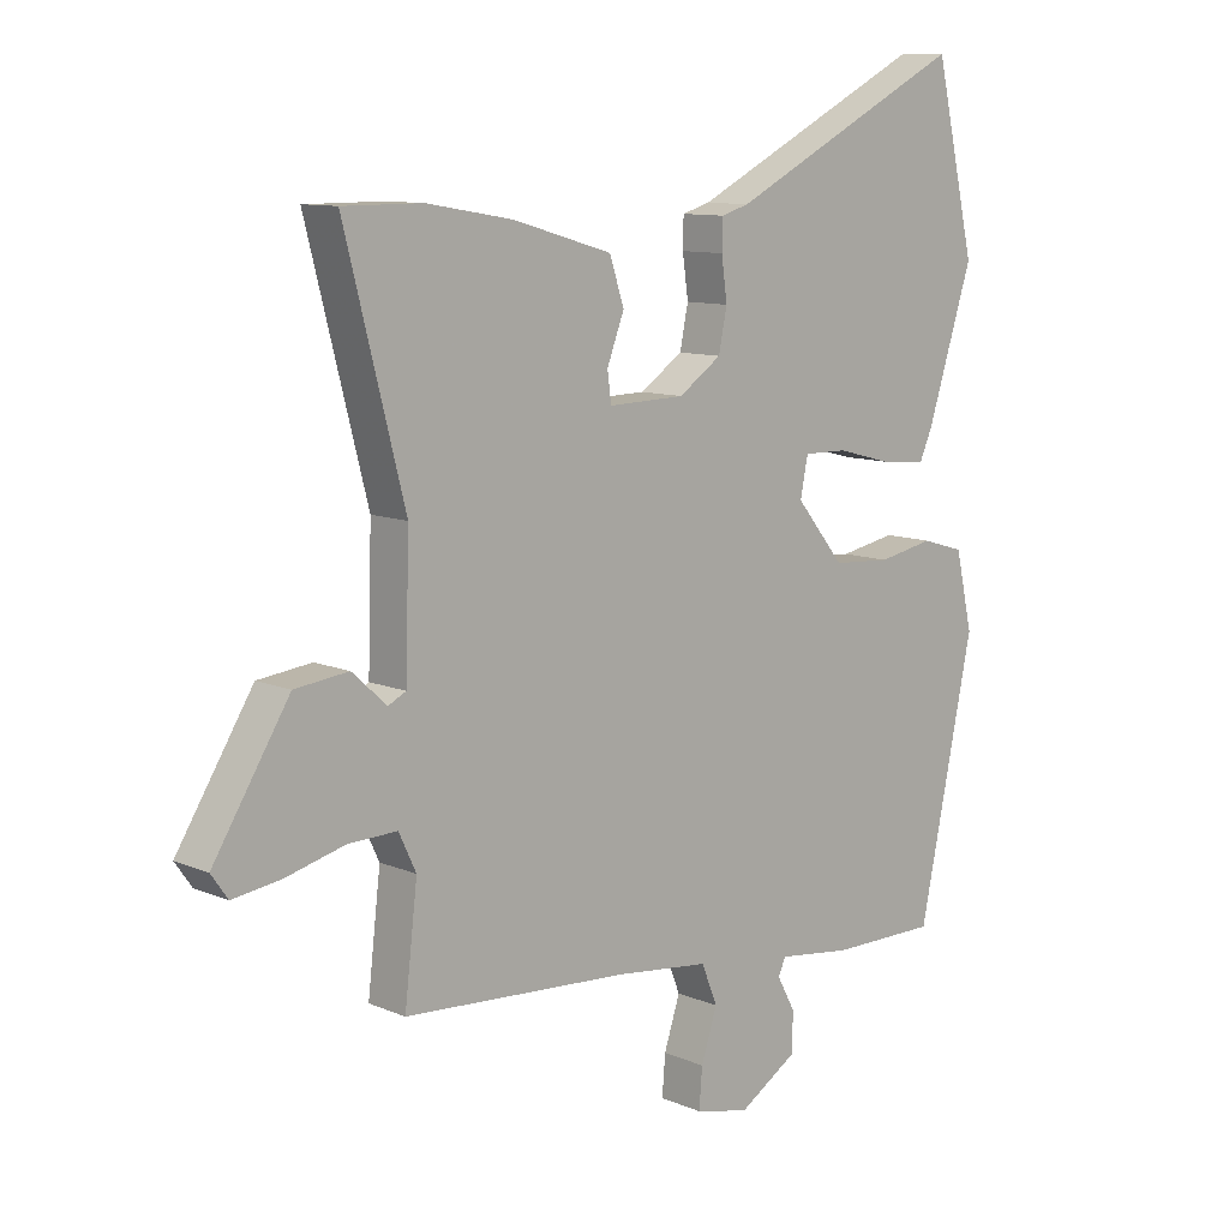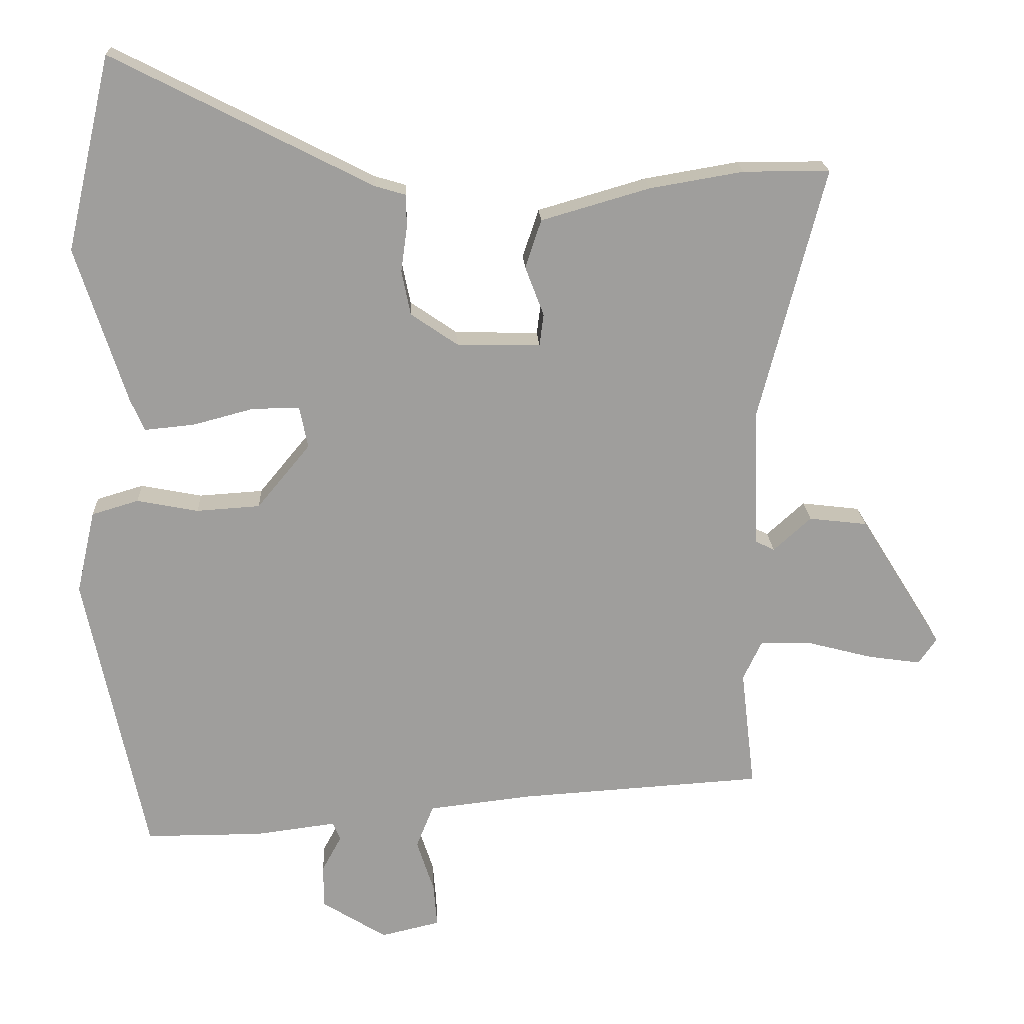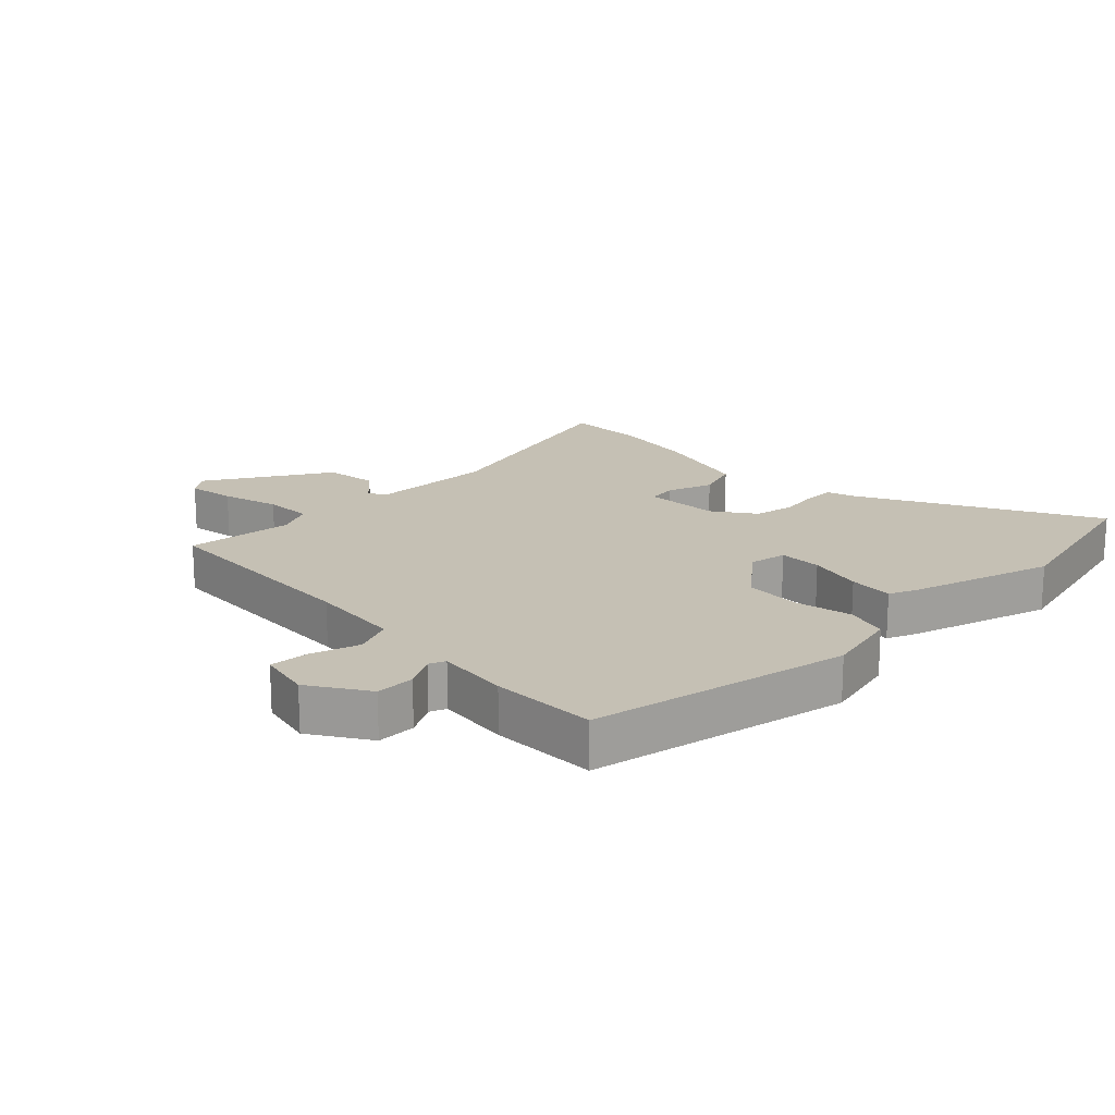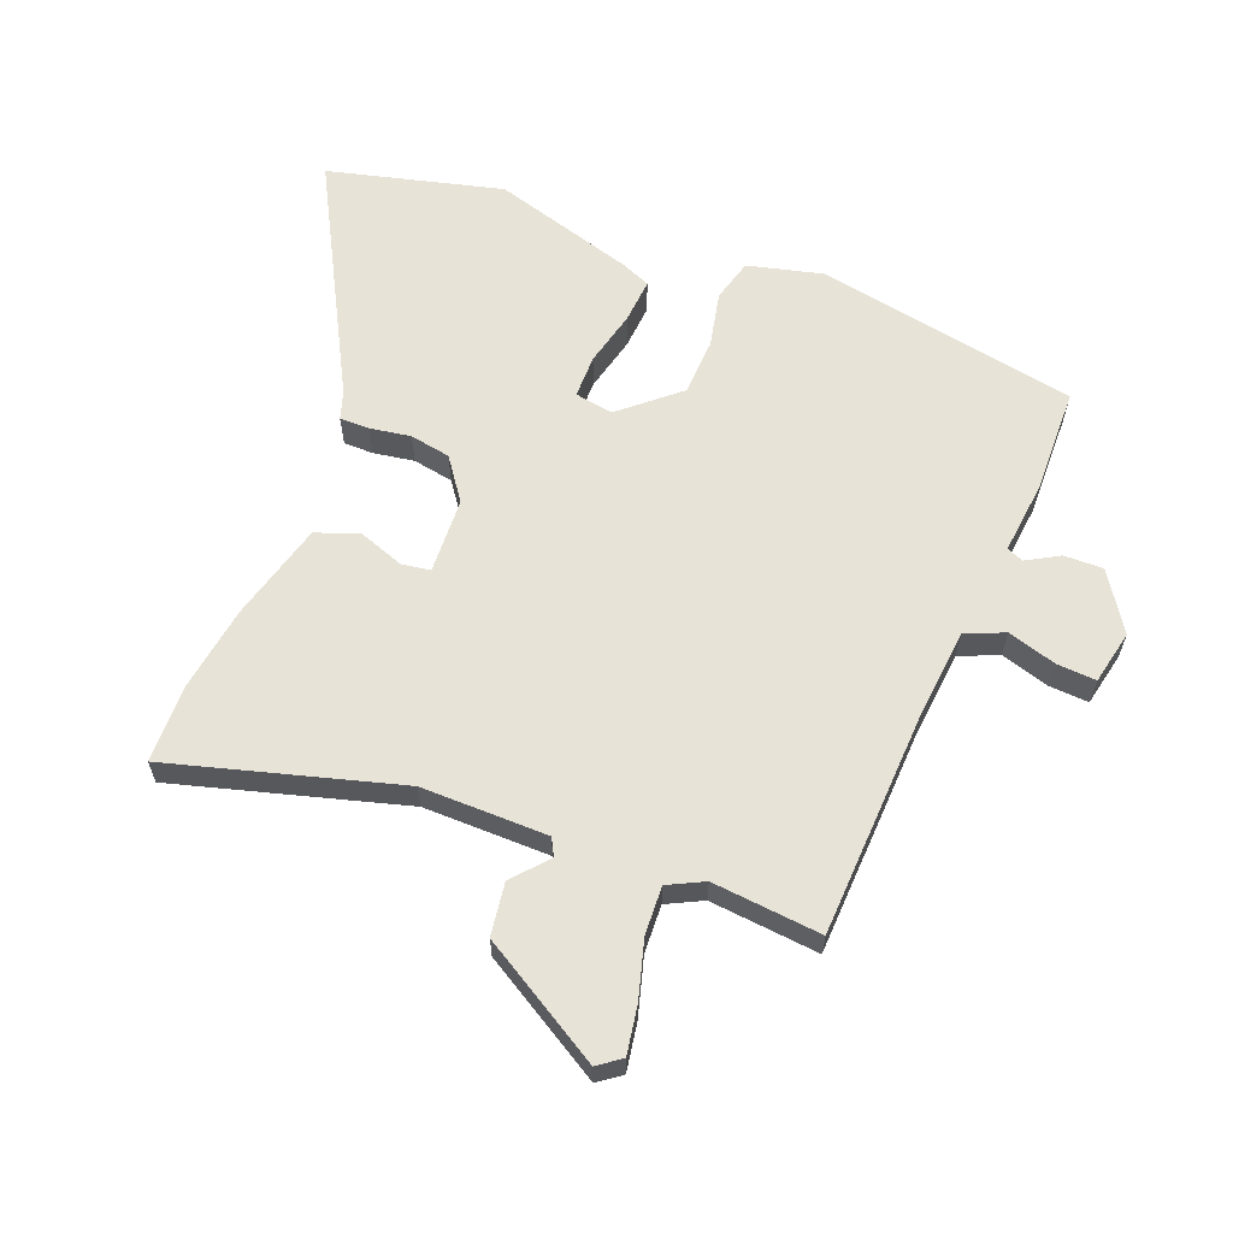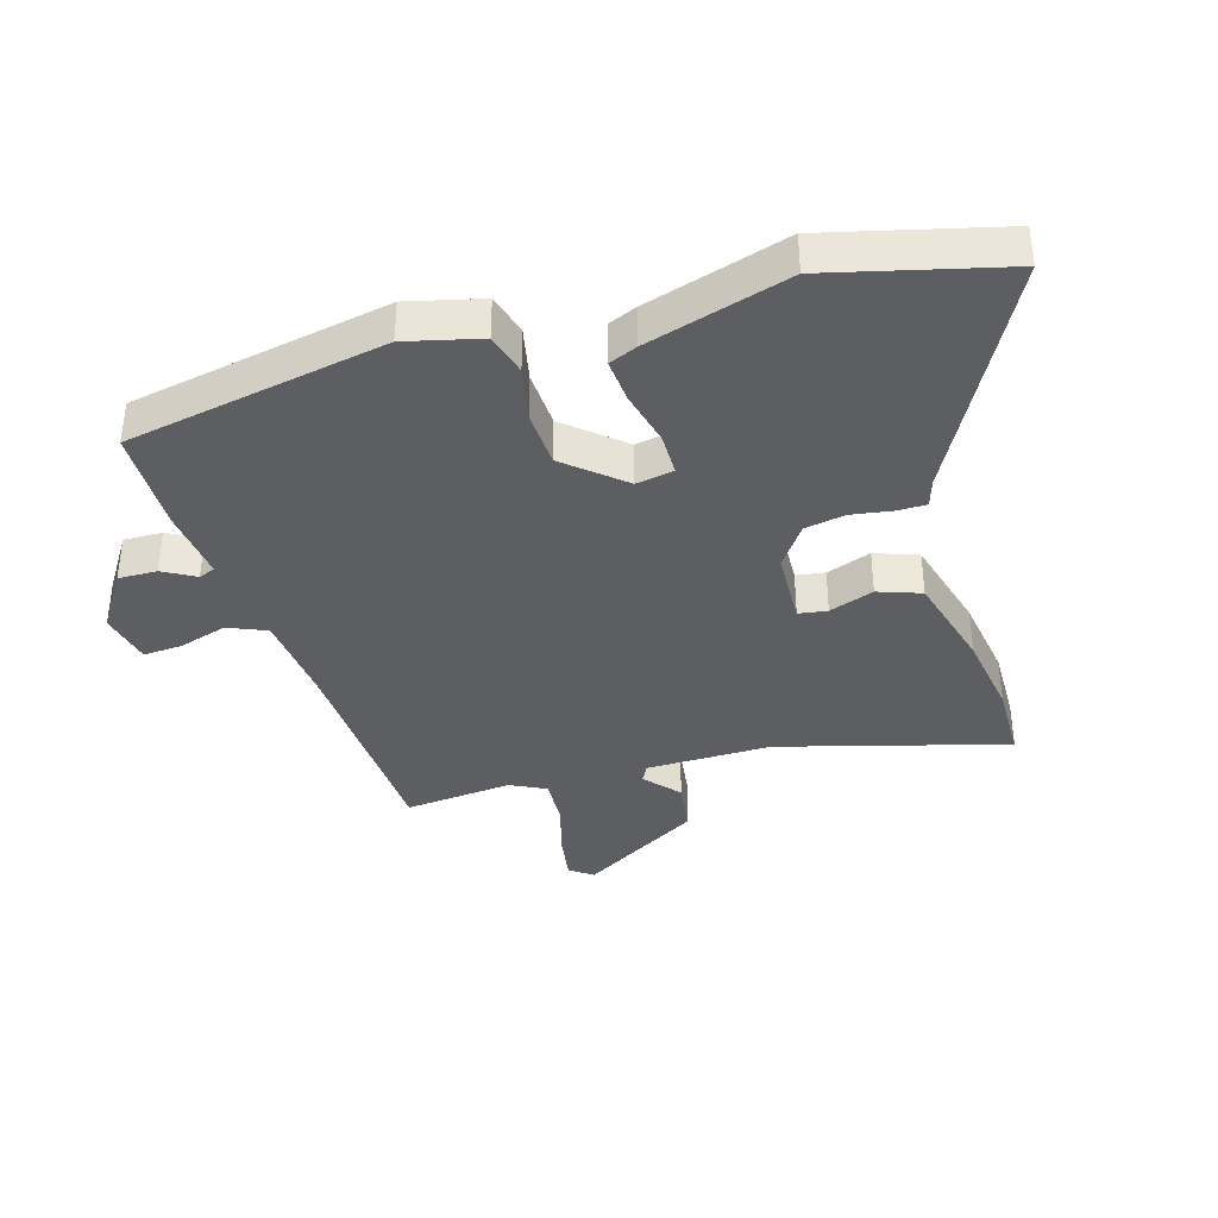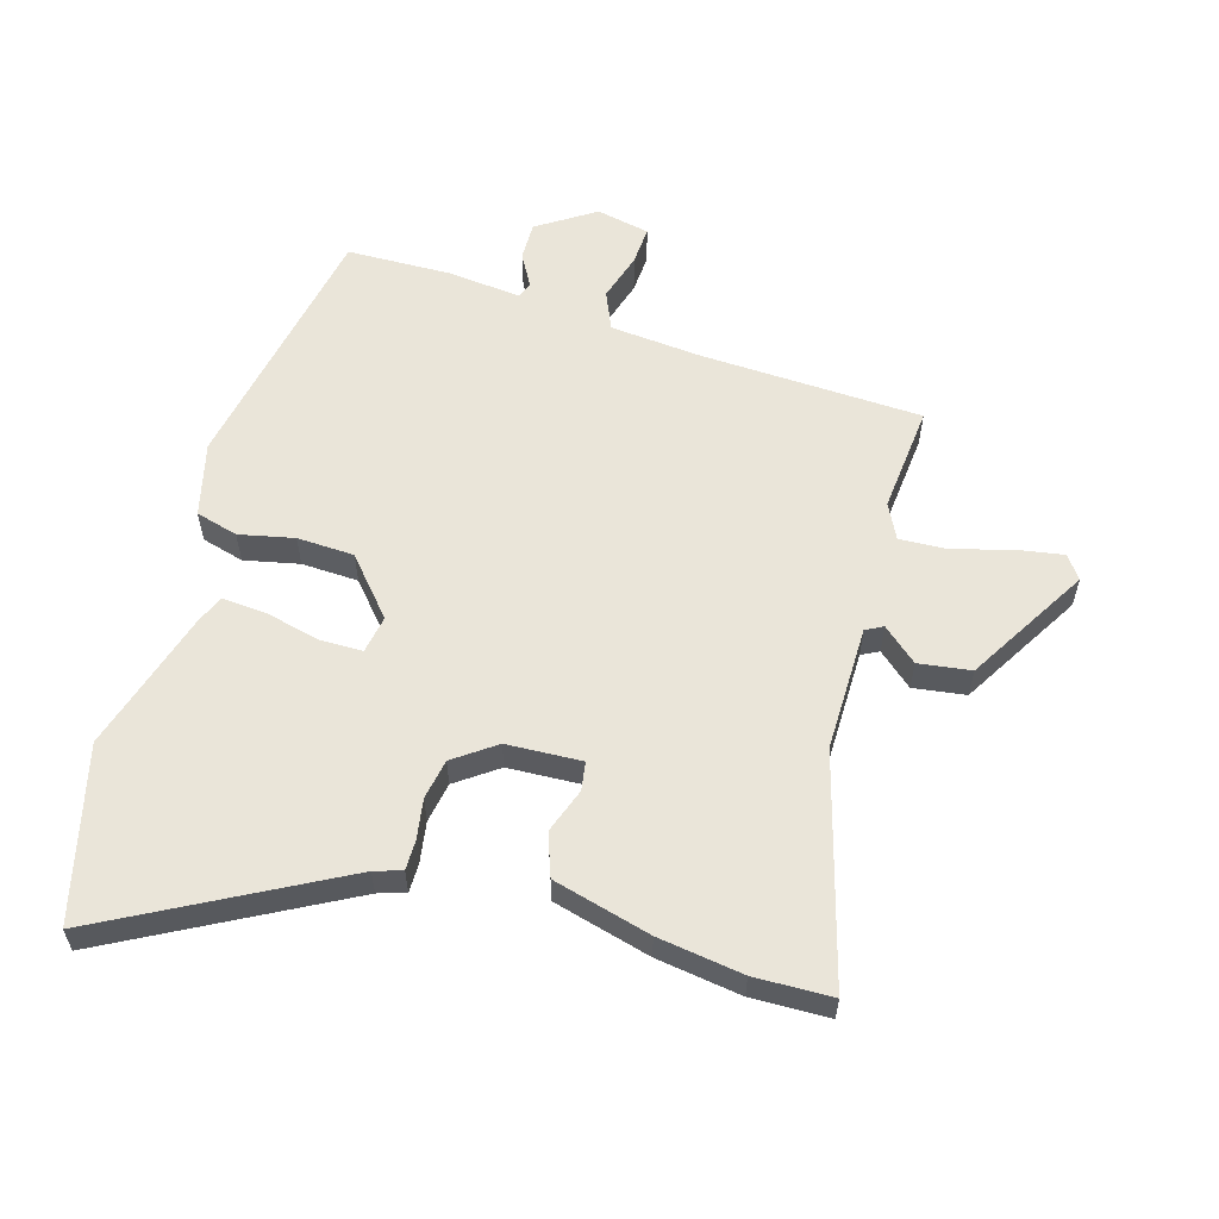
<metadata>
{"format":"obj","ext":"obj","renderer":"f3d","projection":"perspective","resolution":1024,"background":"white","views":[{"elev":10.3,"azim":136.8,"up":"+Z"},{"elev":19.3,"azim":-2.6,"up":"+Z"},{"elev":18.4,"azim":-135.3,"up":"+Y"},{"elev":62.0,"azim":110.2,"up":"+Y"},{"elev":-37.4,"azim":-74.5,"up":"+Y"},{"elev":58.2,"azim":15.1,"up":"+Y"}]}
</metadata>
<code>
v 0.439 0.07 0.5
v 0.563 0.07 0.5
v 0.469 0.07 0.136
v 0.475 0.07 -0.064
v 0.503 0.07 -0.078
v 0.557 0.07 -0.029
v 0.641 0.07 -0.039
v 0.76 0.07 -0.23
v 0.734 0.07 -0.267
v 0.658 0.07 -0.256
v 0.566 0.07 -0.232
v 0.49 0.07 -0.23
v 0.463 0.07 -0.287
v 0.483 0.07 -0.459
v 0.13 0.07 -0.482
v -0.017 0.07 -0.499
v -0.042 0.07 -0.561
v -0.017 0.07 -0.638
v -0.012 0.07 -0.7
v -0.097 0.07 -0.72
v -0.19 0.07 -0.662
v -0.19 0.07 -0.6
v -0.162 0.07 -0.548
v -0.173 0.07 -0.522
v -0.289 0.07 -0.537
v -0.457 0.07 -0.537
v -0.543 0.07 -0.124
v -0.516 0.07 -0.005
v -0.449 0.07 0.015
v -0.361 0.07 -0.002
v -0.27 0.07 0.004
v -0.194 0.07 0.096
v -0.206 0.07 0.156
v -0.274 0.07 0.155
v -0.361 0.07 0.132
v -0.432 0.07 0.125
v -0.452 0.07 0.17
v -0.524 0.07 0.395
v -0.46 0.07 0.673
v -0.089 0.07 0.484
v -0.045 0.07 0.471
v -0.044 0.07 0.424
v -0.053 0.07 0.359
v -0.04 0.07 0.295
v 0.027 0.07 0.249
v 0.147 0.07 0.246
v 0.153 0.07 0.292
v 0.126 0.07 0.363
v 0.149 0.07 0.432
v 0.304 0.07 0.477
v 0.439 0 0.5
v 0.563 0 0.5
v 0.469 0 0.136
v 0.475 0 -0.064
v 0.503 0 -0.078
v 0.557 0 -0.029
v 0.641 0 -0.039
v 0.76 0 -0.23
v 0.734 0 -0.267
v 0.658 0 -0.256
v 0.566 0 -0.232
v 0.49 0 -0.23
v 0.463 0 -0.287
v 0.483 0 -0.459
v 0.13 0 -0.482
v -0.017 0 -0.499
v -0.042 0 -0.561
v -0.017 0 -0.638
v -0.012 0 -0.7
v -0.097 0 -0.72
v -0.19 0 -0.662
v -0.19 0 -0.6
v -0.162 0 -0.548
v -0.173 0 -0.522
v -0.289 0 -0.537
v -0.457 0 -0.537
v -0.543 0 -0.124
v -0.516 0 -0.005
v -0.449 0 0.015
v -0.361 0 -0.002
v -0.27 0 0.004
v -0.194 0 0.096
v -0.206 0 0.156
v -0.274 0 0.155
v -0.361 0 0.132
v -0.432 0 0.125
v -0.452 0 0.17
v -0.524 0 0.395
v -0.46 0 0.673
v -0.089 0 0.484
v -0.045 0 0.471
v -0.044 0 0.424
v -0.053 0 0.359
v -0.04 0 0.295
v 0.027 0 0.249
v 0.147 0 0.246
v 0.153 0 0.292
v 0.126 0 0.363
v 0.149 0 0.432
v 0.304 0 0.477
f 1 2 3
f 50 1 3
f 49 50 3
f 48 49 3
f 47 48 3
f 46 47 3 4
f 45 46 4
f 44 45 4
f 40 41 42 43
f 40 43 44
f 39 40 44
f 38 39 44
f 37 38 44
f 36 37 44
f 35 36 44
f 34 35 44
f 33 34 44
f 32 33 44 4
f 28 29 30
f 27 28 30
f 26 27 30
f 25 26 30
f 24 25 30
f 23 24 30 31
f 21 22 23
f 20 21 23
f 19 20 23
f 18 19 23
f 17 18 23
f 23 31 32
f 17 23 32
f 16 17 32
f 13 14 15
f 32 4 5
f 16 32 5
f 15 16 5
f 13 15 5
f 12 13 5
f 9 10 11
f 8 9 11
f 8 11 12
f 7 8 12
f 6 7 12
f 5 6 12
f 53 52 51
f 53 51 100
f 53 100 99
f 53 99 98
f 53 98 97
f 54 53 97 96
f 54 96 95
f 54 95 94
f 93 92 91 90
f 94 93 90
f 94 90 89
f 94 89 88
f 94 88 87
f 94 87 86
f 94 86 85
f 94 85 84
f 94 84 83
f 54 94 83 82
f 80 79 78
f 80 78 77
f 80 77 76
f 80 76 75
f 80 75 74
f 81 80 74 73
f 73 72 71
f 73 71 70
f 73 70 69
f 73 69 68
f 73 68 67
f 82 81 73
f 82 73 67
f 82 67 66
f 65 64 63
f 55 54 82
f 55 82 66
f 55 66 65
f 55 65 63
f 55 63 62
f 61 60 59
f 61 59 58
f 62 61 58
f 62 58 57
f 62 57 56
f 62 56 55
f 1 51 52 2
f 2 52 53 3
f 3 53 54 4
f 4 54 55 5
f 5 55 56 6
f 6 56 57 7
f 7 57 58 8
f 8 58 59 9
f 9 59 60 10
f 10 60 61 11
f 11 61 62 12
f 12 62 63 13
f 13 63 64 14
f 14 64 65 15
f 15 65 66 16
f 16 66 67 17
f 17 67 68 18
f 18 68 69 19
f 19 69 70 20
f 20 70 71 21
f 21 71 72 22
f 22 72 73 23
f 23 73 74 24
f 24 74 75 25
f 25 75 76 26
f 26 76 77 27
f 27 77 78 28
f 28 78 79 29
f 29 79 80 30
f 30 80 81 31
f 31 81 82 32
f 32 82 83 33
f 33 83 84 34
f 34 84 85 35
f 35 85 86 36
f 36 86 87 37
f 37 87 88 38
f 38 88 89 39
f 39 89 90 40
f 40 90 91 41
f 41 91 92 42
f 42 92 93 43
f 43 93 94 44
f 44 94 95 45
f 45 95 96 46
f 46 96 97 47
f 47 97 98 48
f 48 98 99 49
f 49 99 100 50
f 50 100 51 1

</code>
